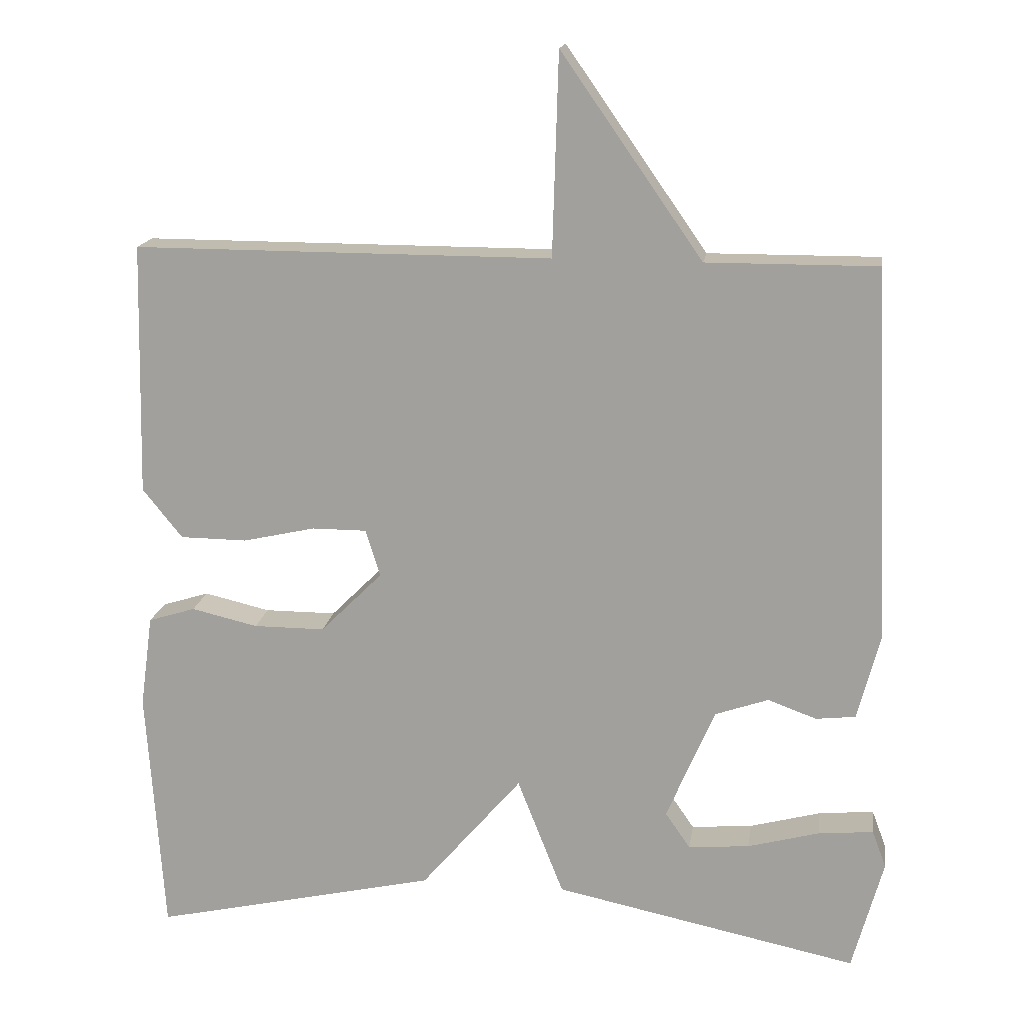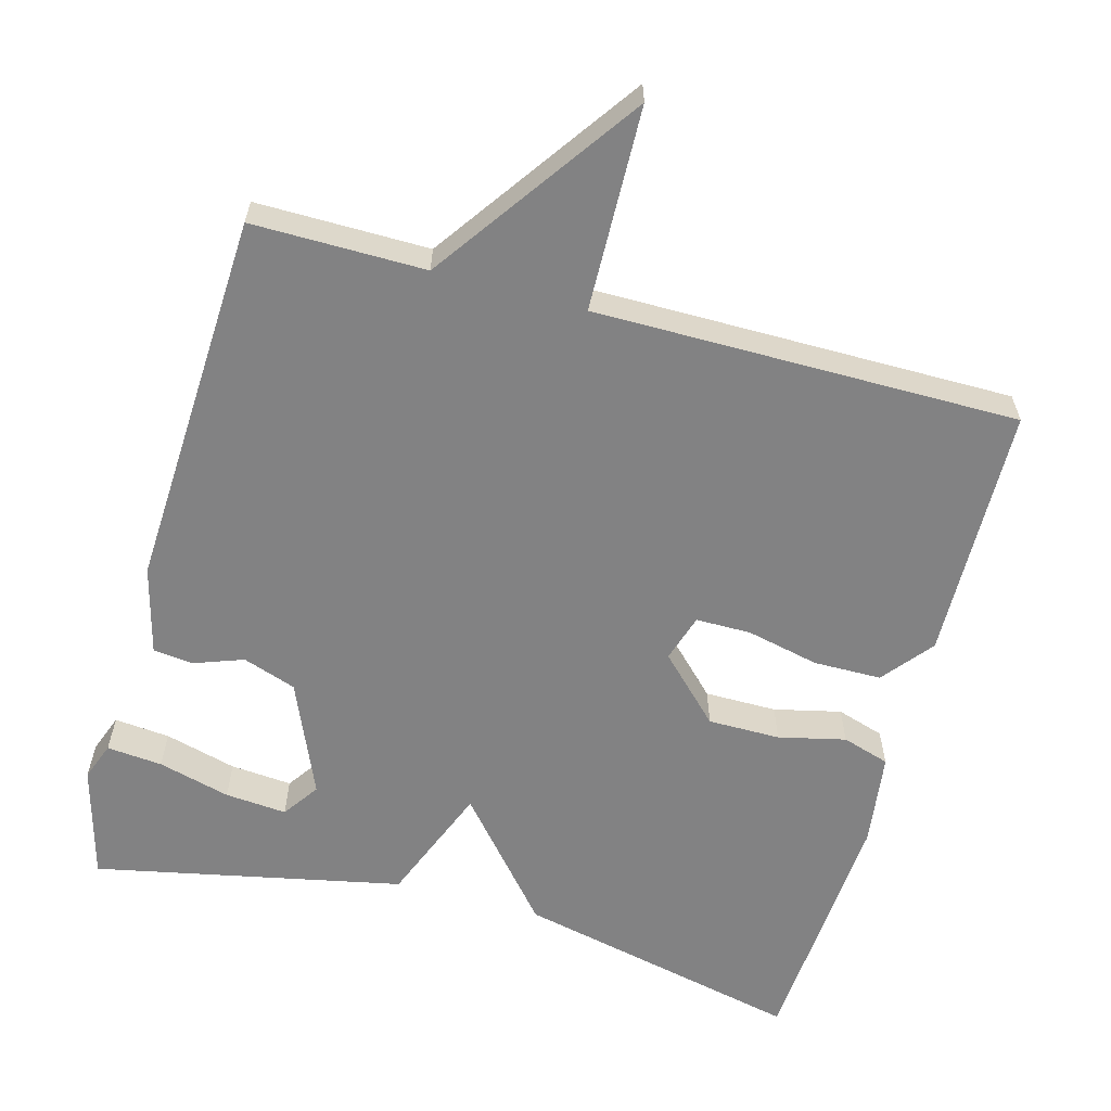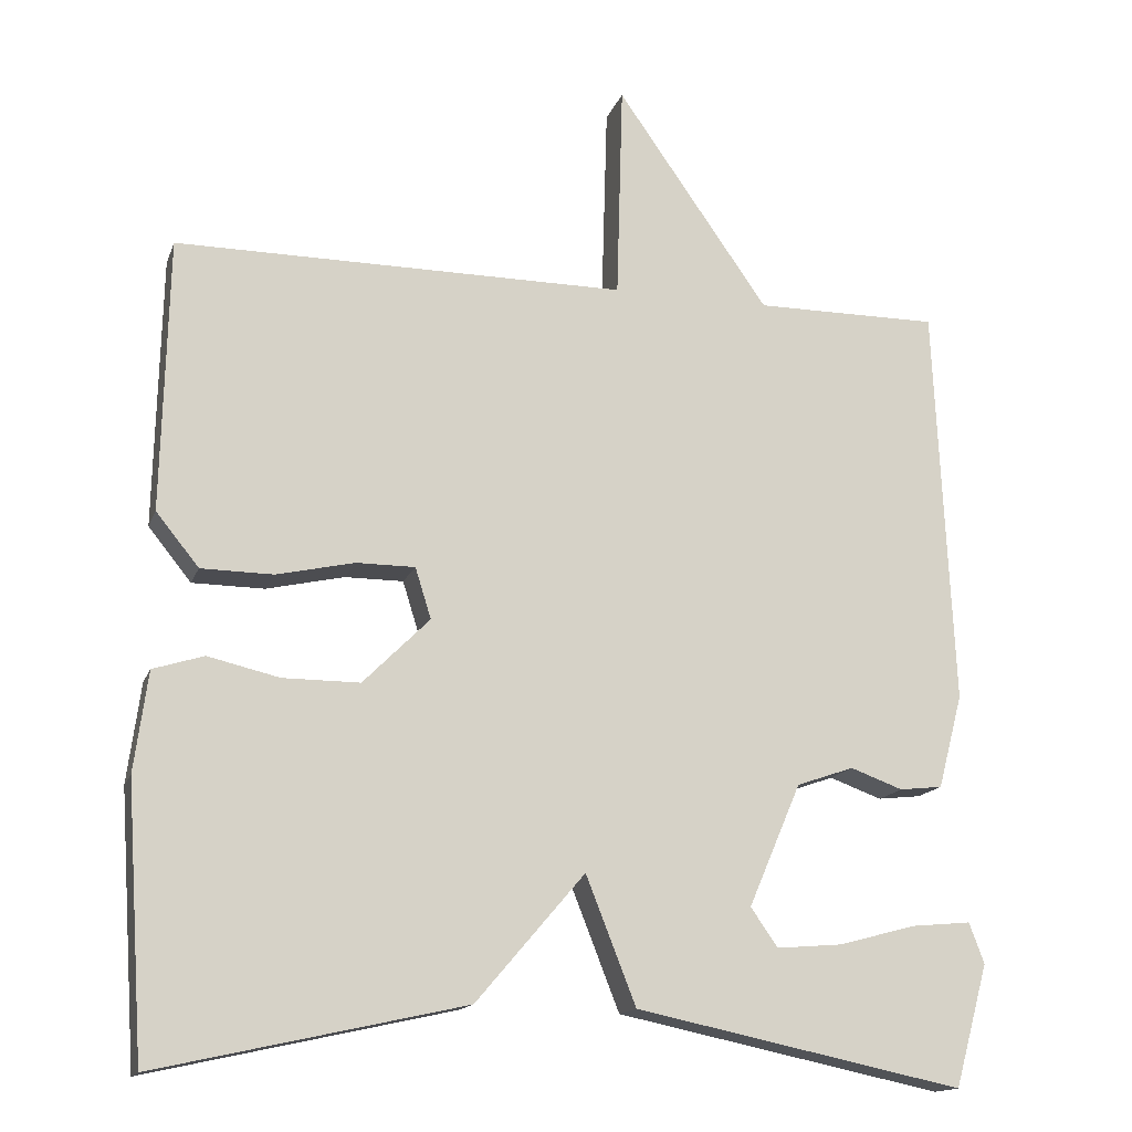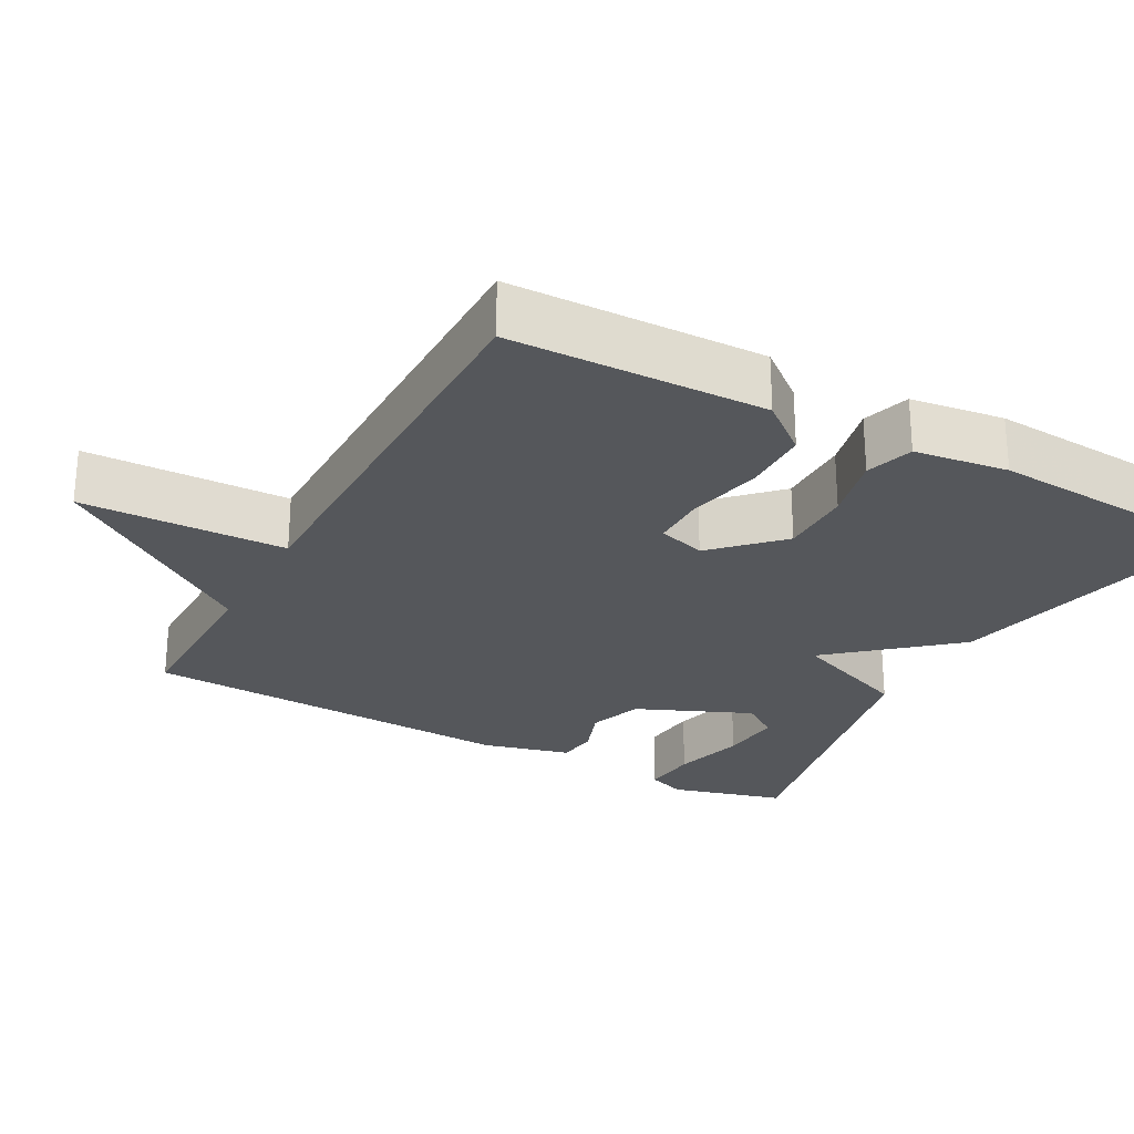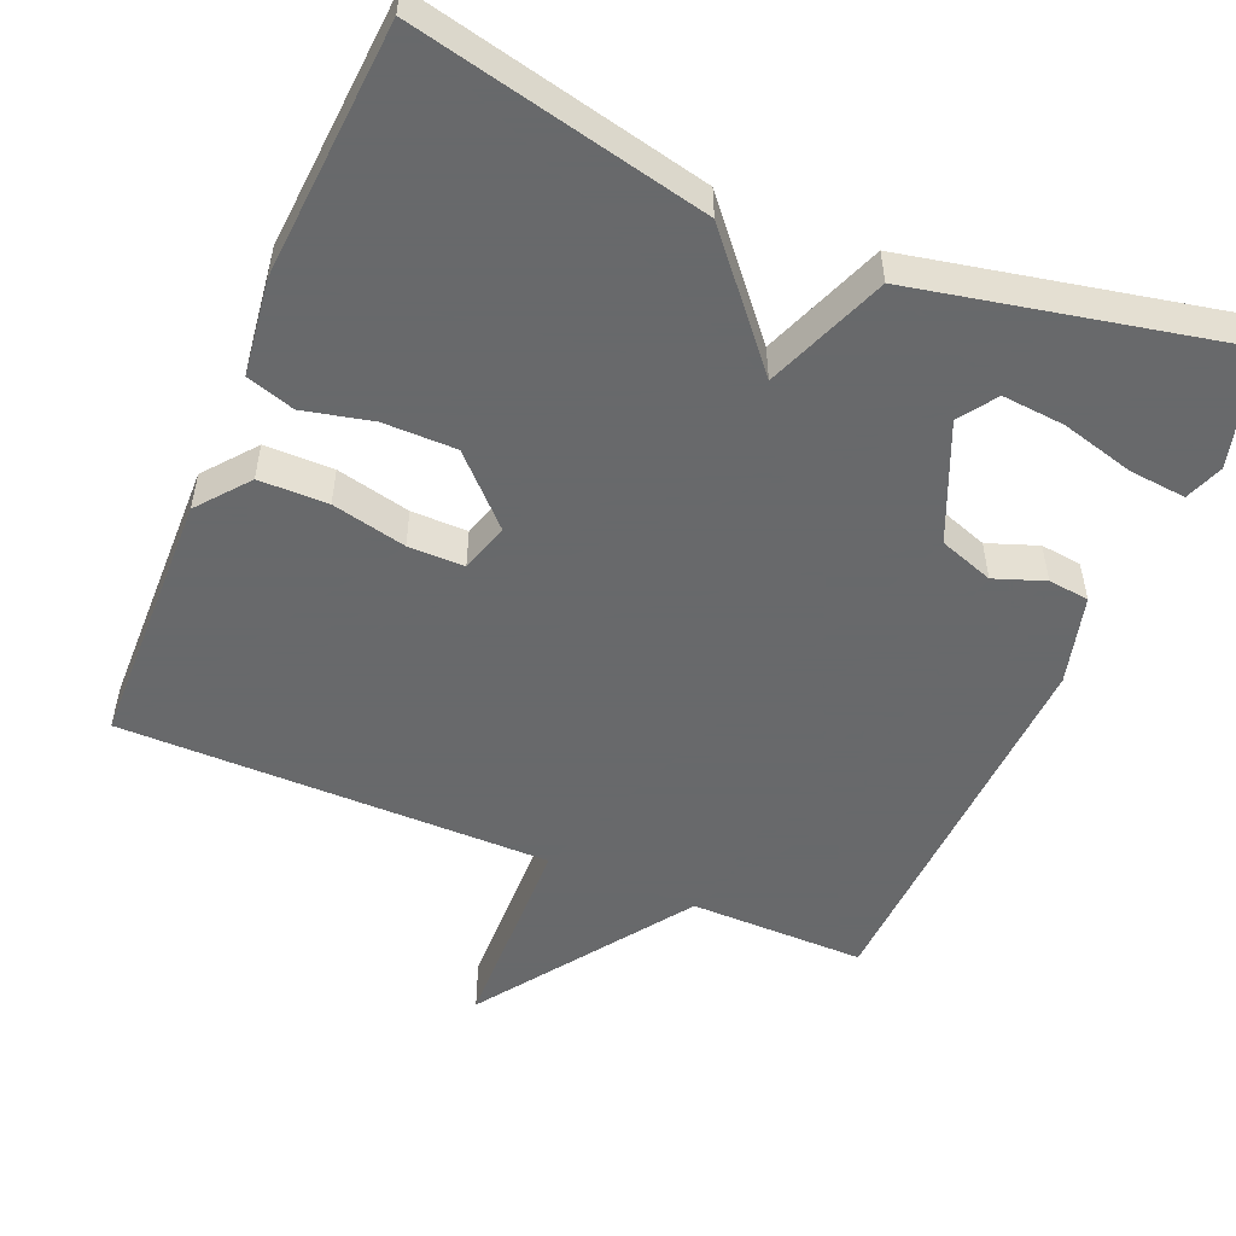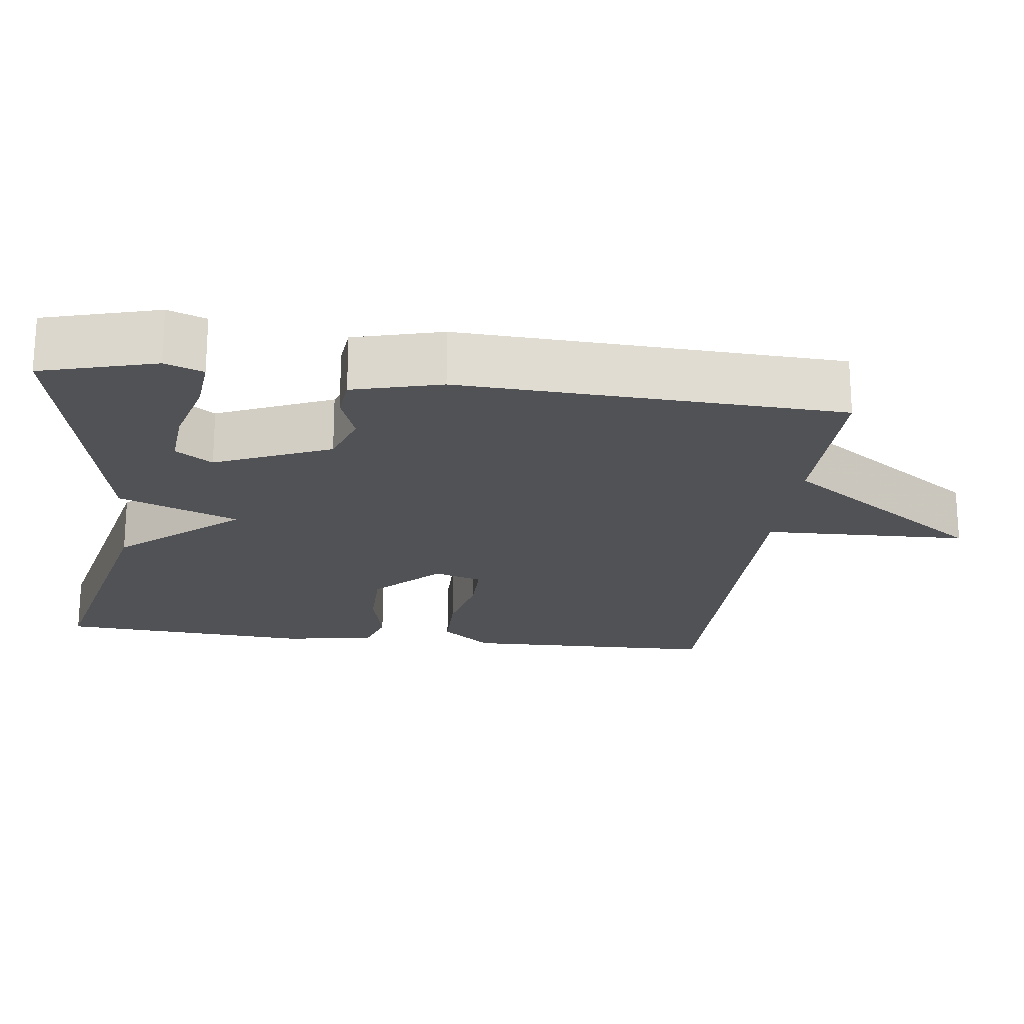
<metadata>
{"format":"obj","ext":"obj","renderer":"f3d","projection":"perspective","resolution":1024,"background":"white","views":[{"elev":16.4,"azim":-171.6,"up":"+Z"},{"elev":-60.9,"azim":-15.4,"up":"+Y"},{"elev":-15.2,"azim":164.1,"up":"+Z"},{"elev":-26.4,"azim":61.4,"up":"+Y"},{"elev":-52.6,"azim":157.1,"up":"+Y"},{"elev":-20.7,"azim":-97.2,"up":"+Y"}]}
</metadata>
<code>
v -0.5 0.07 0.5
v -0.268 0.07 0.499
v -0.076 0.07 0.773
v -0.068 0.07 0.499
v 0.5 0.07 0.5
v 0.508 0.07 0.157
v 0.454 0.07 0.09
v 0.363 0.07 0.089
v 0.265 0.07 0.111
v 0.191 0.07 0.111
v 0.171 0.07 0.047
v 0.255 0.07 -0.037
v 0.352 0.07 -0.037
v 0.442 0.07 -0.016
v 0.506 0.07 -0.036
v 0.523 0.07 -0.162
v 0.5 0.07 -0.5
v 0.113 0.07 -0.414
v -0.024 0.07 -0.254
v -0.087 0.07 -0.414
v -0.5 0.07 -0.5
v -0.542 0.07 -0.347
v -0.523 0.07 -0.296
v -0.448 0.07 -0.303
v -0.351 0.07 -0.329
v -0.268 0.07 -0.336
v -0.234 0.07 -0.287
v -0.3 0.07 -0.133
v -0.372 0.07 -0.108
v -0.438 0.07 -0.132
v -0.492 0.07 -0.126
v -0.523 0.07 -0.008
v -0.5 0 0.5
v -0.268 0 0.499
v -0.076 0 0.773
v -0.068 0 0.499
v 0.5 0 0.5
v 0.508 0 0.157
v 0.454 0 0.09
v 0.363 0 0.089
v 0.265 0 0.111
v 0.191 0 0.111
v 0.171 0 0.047
v 0.255 0 -0.037
v 0.352 0 -0.037
v 0.442 0 -0.016
v 0.506 0 -0.036
v 0.523 0 -0.162
v 0.5 0 -0.5
v 0.113 0 -0.414
v -0.024 0 -0.254
v -0.087 0 -0.414
v -0.5 0 -0.5
v -0.542 0 -0.347
v -0.523 0 -0.296
v -0.448 0 -0.303
v -0.351 0 -0.329
v -0.268 0 -0.336
v -0.234 0 -0.287
v -0.3 0 -0.133
v -0.372 0 -0.108
v -0.438 0 -0.132
v -0.492 0 -0.126
v -0.523 0 -0.008
f 32 1 2
f 31 32 2
f 30 31 2
f 29 30 2
f 2 3 4
f 29 2 4
f 28 29 4
f 27 28 4 5
f 26 27 5
f 23 24 25
f 22 23 25
f 21 22 25
f 20 21 25
f 20 25 26
f 19 20 26
f 17 18 19
f 16 17 19
f 15 16 19
f 14 15 19
f 13 14 19
f 12 13 19 26
f 11 12 26
f 10 11 26
f 7 8 9
f 6 7 9
f 5 6 9
f 5 9 10
f 5 10 26
f 34 33 64
f 34 64 63
f 34 63 62
f 34 62 61
f 36 35 34
f 36 34 61
f 36 61 60
f 37 36 60 59
f 37 59 58
f 57 56 55
f 57 55 54
f 57 54 53
f 57 53 52
f 58 57 52
f 58 52 51
f 51 50 49
f 51 49 48
f 51 48 47
f 51 47 46
f 51 46 45
f 58 51 45 44
f 58 44 43
f 58 43 42
f 41 40 39
f 41 39 38
f 41 38 37
f 42 41 37
f 58 42 37
f 1 33 34 2
f 2 34 35 3
f 3 35 36 4
f 4 36 37 5
f 5 37 38 6
f 6 38 39 7
f 7 39 40 8
f 8 40 41 9
f 9 41 42 10
f 10 42 43 11
f 11 43 44 12
f 12 44 45 13
f 13 45 46 14
f 14 46 47 15
f 15 47 48 16
f 16 48 49 17
f 17 49 50 18
f 18 50 51 19
f 19 51 52 20
f 20 52 53 21
f 21 53 54 22
f 22 54 55 23
f 23 55 56 24
f 24 56 57 25
f 25 57 58 26
f 26 58 59 27
f 27 59 60 28
f 28 60 61 29
f 29 61 62 30
f 30 62 63 31
f 31 63 64 32
f 32 64 33 1

</code>
